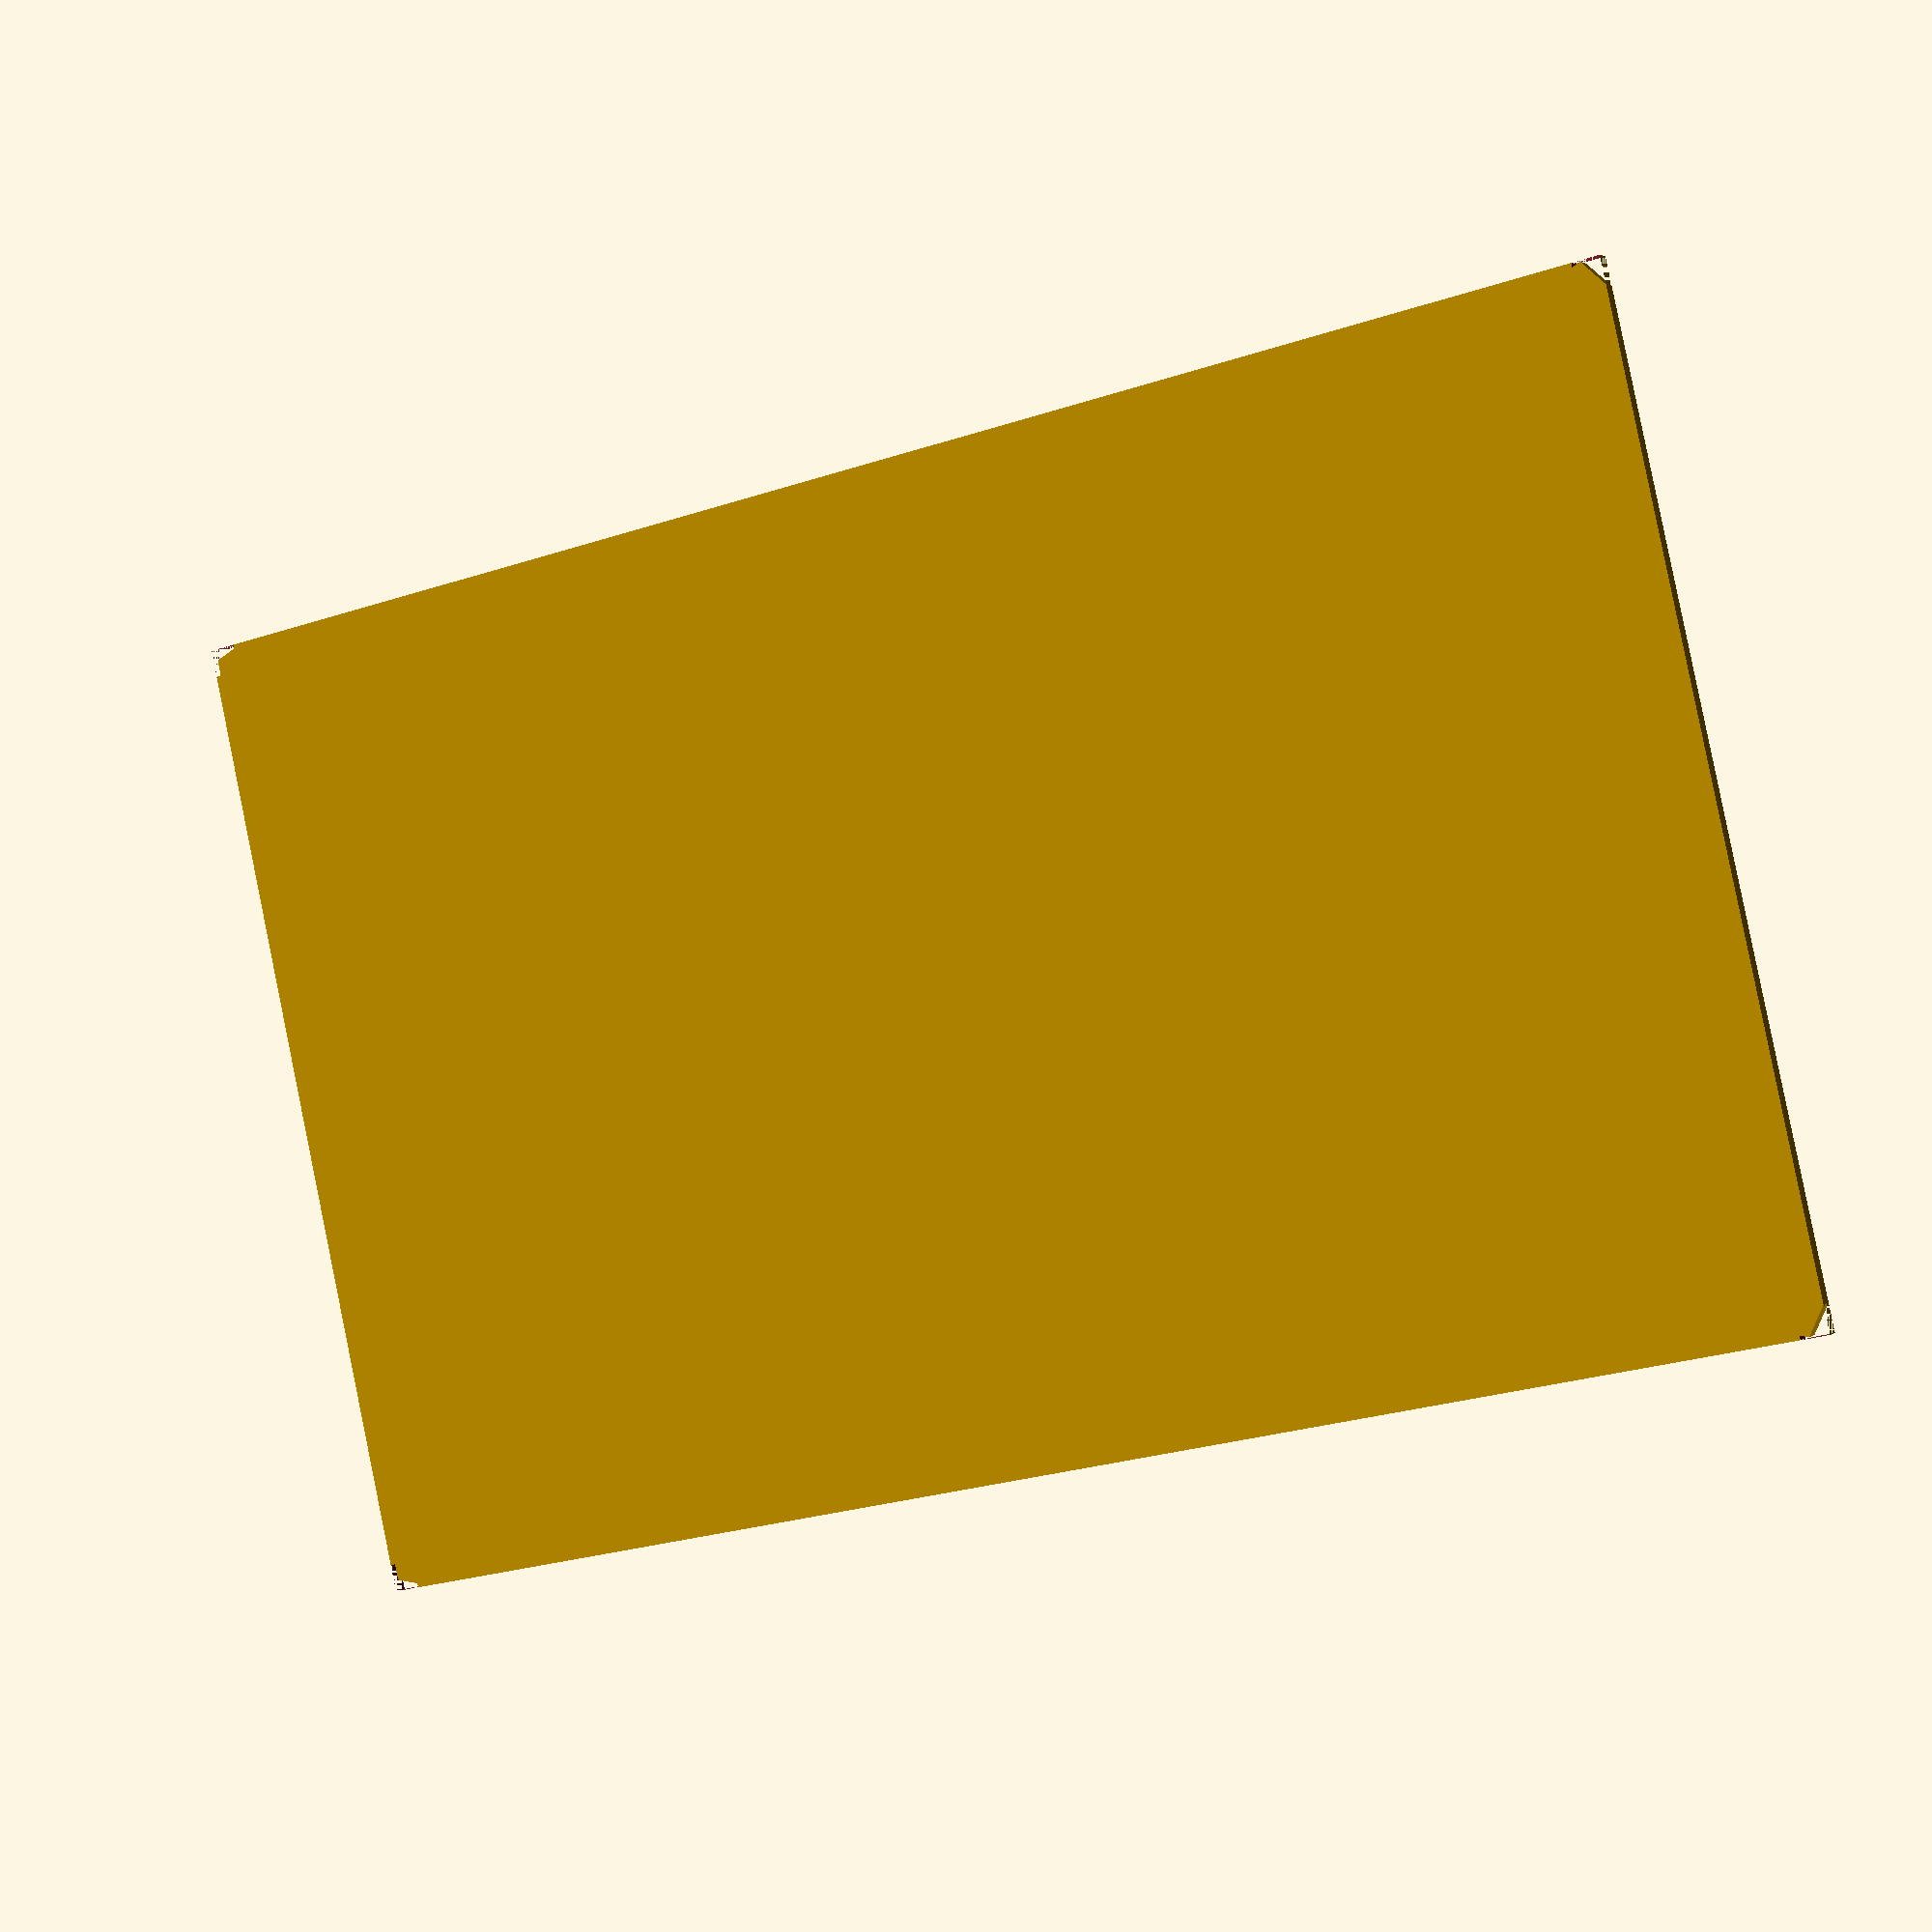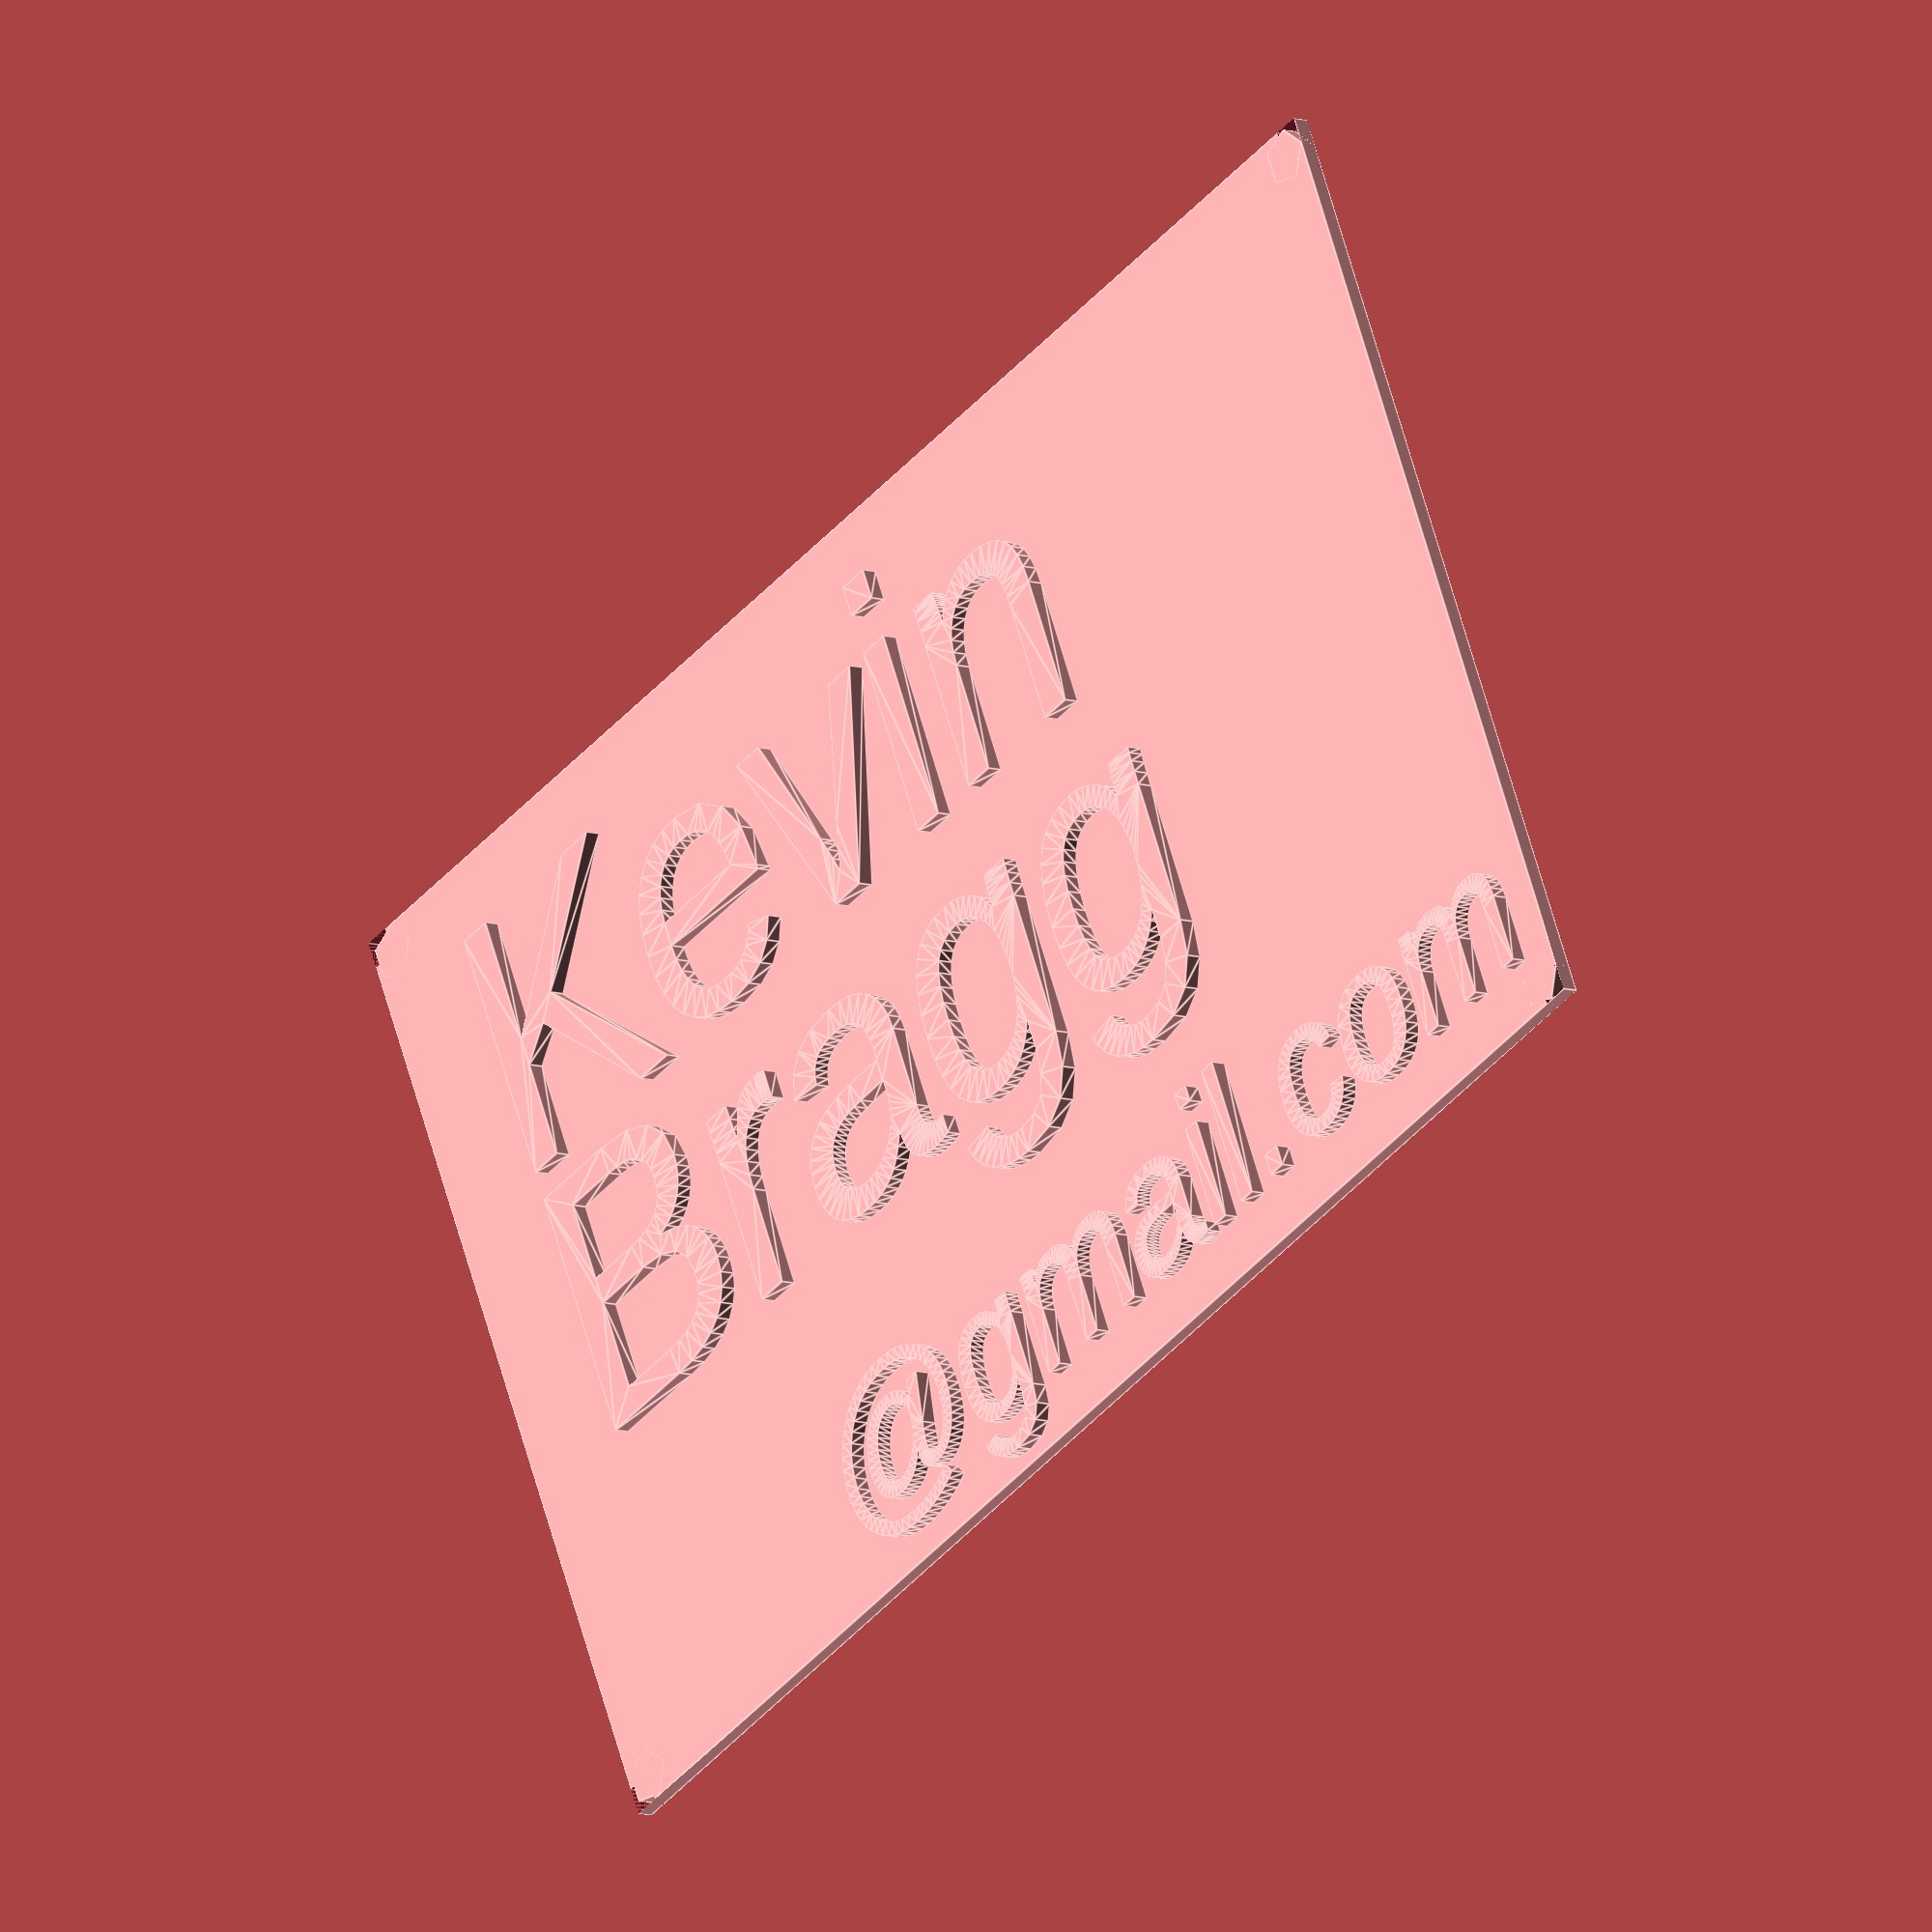
<openscad>
// preview[view:south, tilt:top]

/* [Words] */
first_name = "Kevin"; 
last_name = "Bragg";
email_extension = "@gmail.com";

/* [Size&Position] */
round_edges = "Yes"; // [Yes, No]
name_font_size = 15;
email_font_size = 8;
first_name_x_pos = -36; 
first_name_y_pos = 8;
last_name_x_pos = -36; 
last_name_y_pos = -8;
email_x_pos = -20; 
email_y_pos = -24;


/* [Hidden] */
card_thickness = 0.9;
text_height = 0.9;
preview_tab = "";
card_generator();

module card_generator() { 
    union () {
        difference() {
            union() { 
                // The blank card
                translate([0, 0, card_thickness]) 
                cube(size = [84, 54, card_thickness], center = true); 

                if (first_name != "" && last_name != ""){ //Place First Name
                    translate([first_name_x_pos, first_name_y_pos, card_thickness+text_height-.45])
                    linear_extrude(height = text_height){
                        text(first_name, size=name_font_size, font = "Liberation Sans");
                    }                    
                    
                    translate([last_name_x_pos, last_name_y_pos, card_thickness+text_height-.45])
                    linear_extrude(height = text_height){
                        text(last_name, size=name_font_size, font = "Liberation Sans");
                    }     
                }
                else if (first_name != "") { // If only a first name
                    translate([first_name_x_pos, first_name_y_pos, card_thickness+text_height-.45])
                    linear_extrude(height = text_height){
                        text(first_name, size=name_font_size, font = "Liberation Sans");
                    }     
                }
                else { // If only a last name
                    translate([last_name_x_pos, last_name_y_pos, card_thickness+text_height-.45])
                    linear_extrude(height = text_height){
                        text(last_name, size=name_font_size, font = "Liberation Sans");
                    }     
                }
                if (email_extension != "") { // If email extension is given
                    translate([email_x_pos, email_y_pos, card_thickness+text_height-.45])
                    linear_extrude(height = text_height){
                        text(email_extension, size=email_font_size, font = "Liberation Sans");
                    } 
                }
            }
            // Remove Square Corners
            if (round_edges == "Yes") {
                translate([84/2-0.75, 54/2-0.75, 0]) 
                cube(size = [1.5, 1.5, 10], center = true);
                translate([84/2-0.75, -(54/2-0.75), 0]) 
                cube(size = [1.5, 1.5, 10], center = true);
                translate([-(84/2-0.75), 54/2-0.75, 0]) 
                cube(size = [1.5, 1.5, 10], center = true);
                translate([-(84/2-0.75), -(54/2-0.75), 0]) 
                cube(size = [1.5, 1.5, 10], center = true);      
            }
        }
        // Add Rounded Edges
        if (round_edges == "Yes") {
            translate([84/2-1.5, 54/2-1.5, card_thickness]) 
            cylinder(card_thickness, d=3, d=3, center = true);
            translate([84/2-1.5, -(54/2-1.5), card_thickness]) 
            cylinder(card_thickness, d=3, d=3, center = true);
            translate([-(84/2-1.5), 54/2-1.5, card_thickness]) 
            cylinder(card_thickness, d=3, d=3, center = true);
            translate([-(84/2-1.5), -(54/2-1.5), card_thickness]) 
            cylinder(card_thickness, d=3, d=3, center = true);
        }
    }
}

</openscad>
<views>
elev=177.6 azim=12.8 roll=334.3 proj=p view=wireframe
elev=189.0 azim=155.6 roll=129.6 proj=o view=edges
</views>
